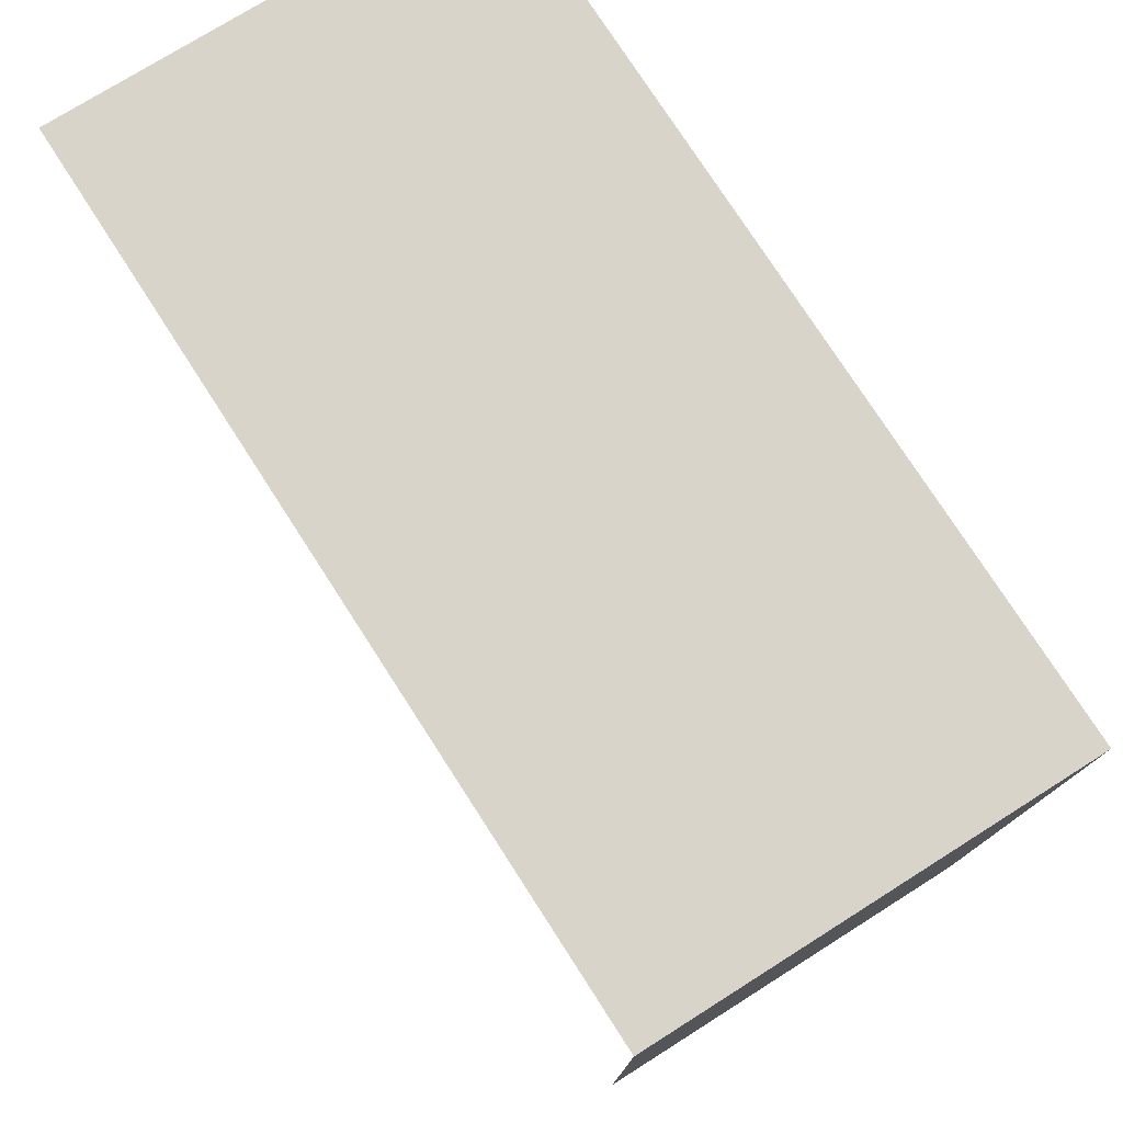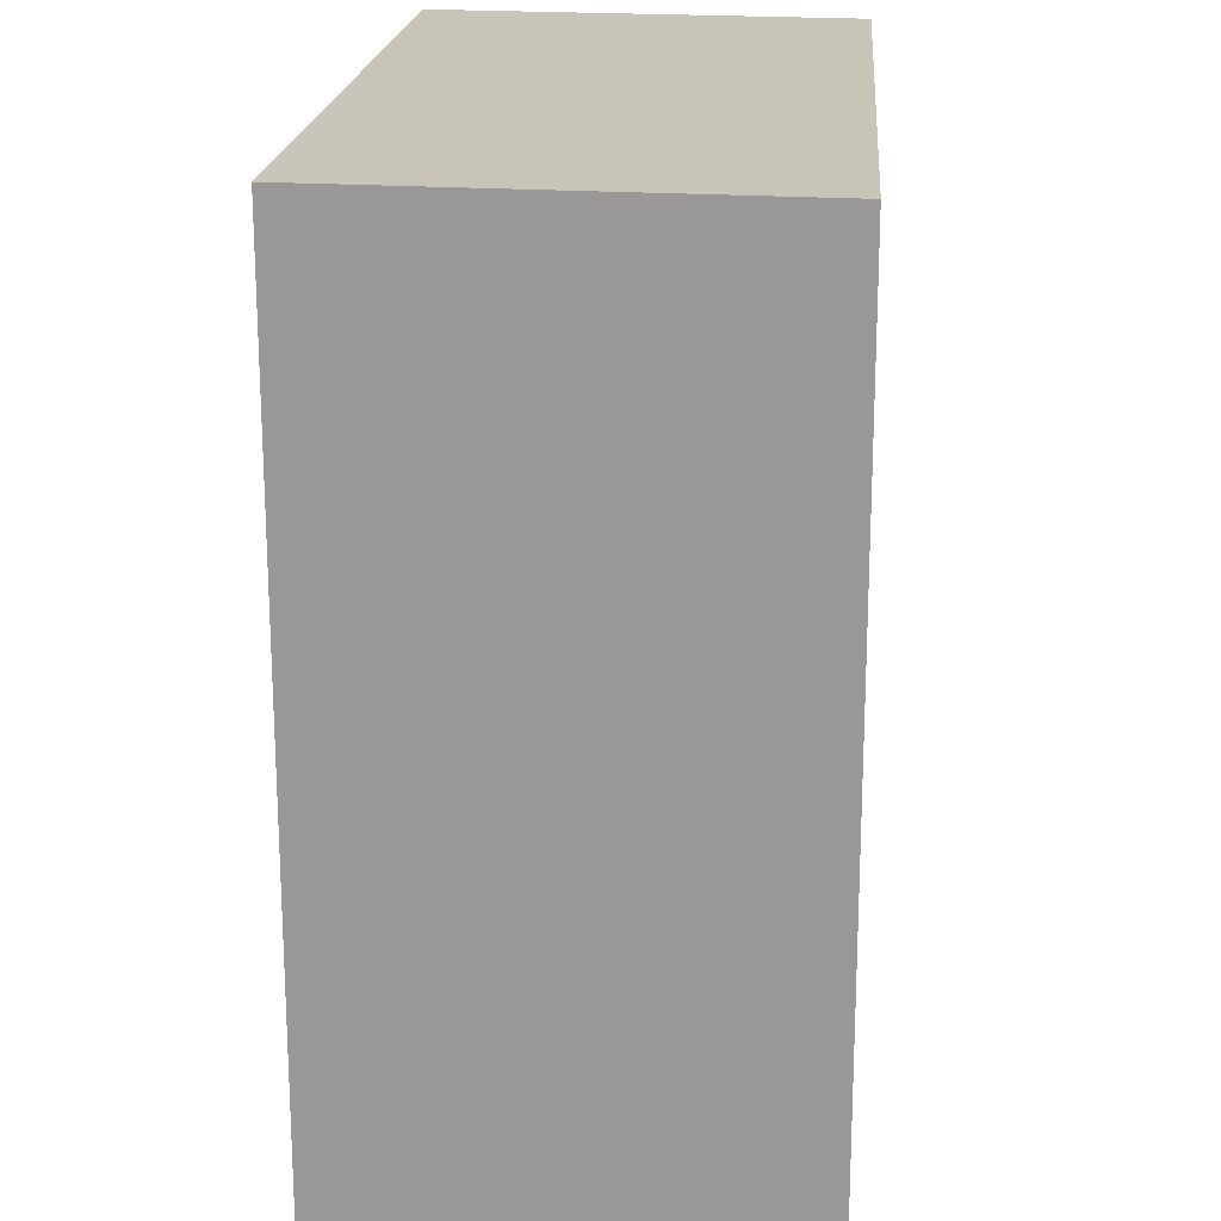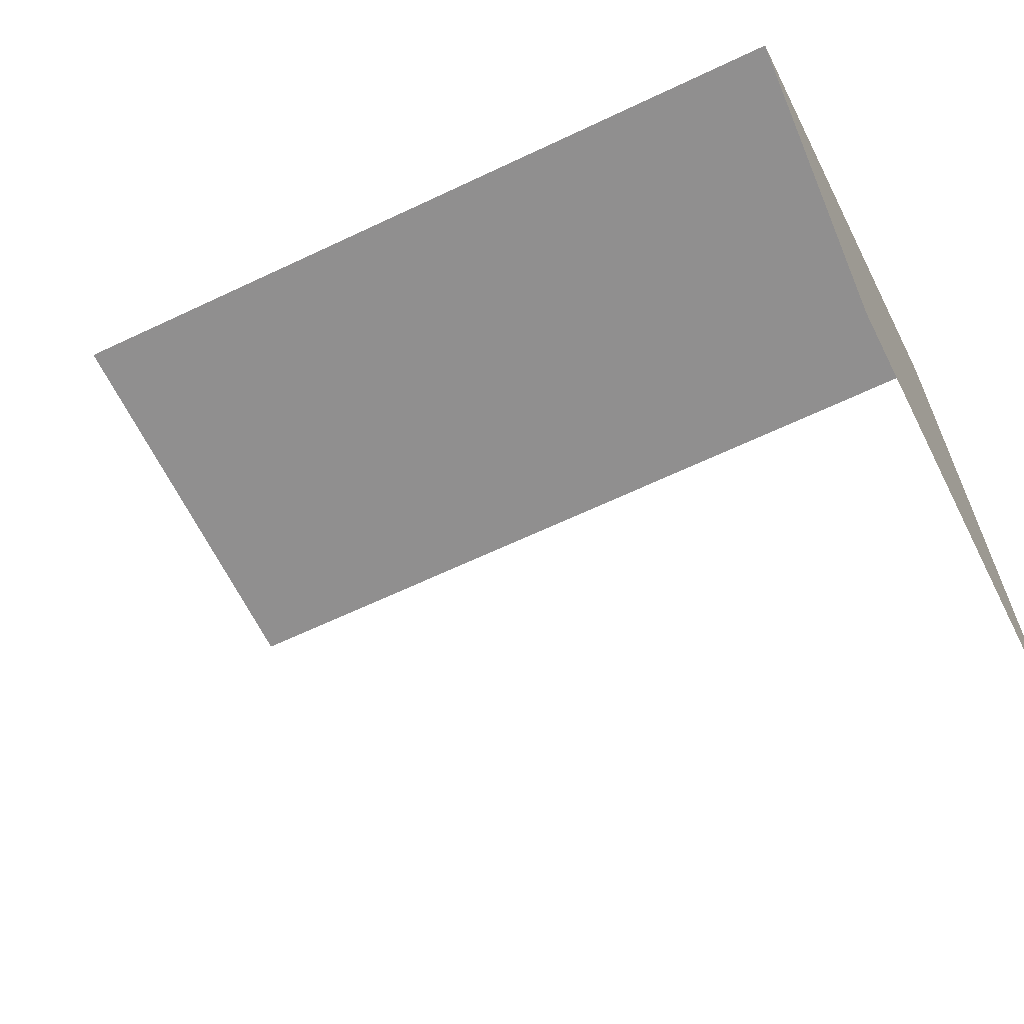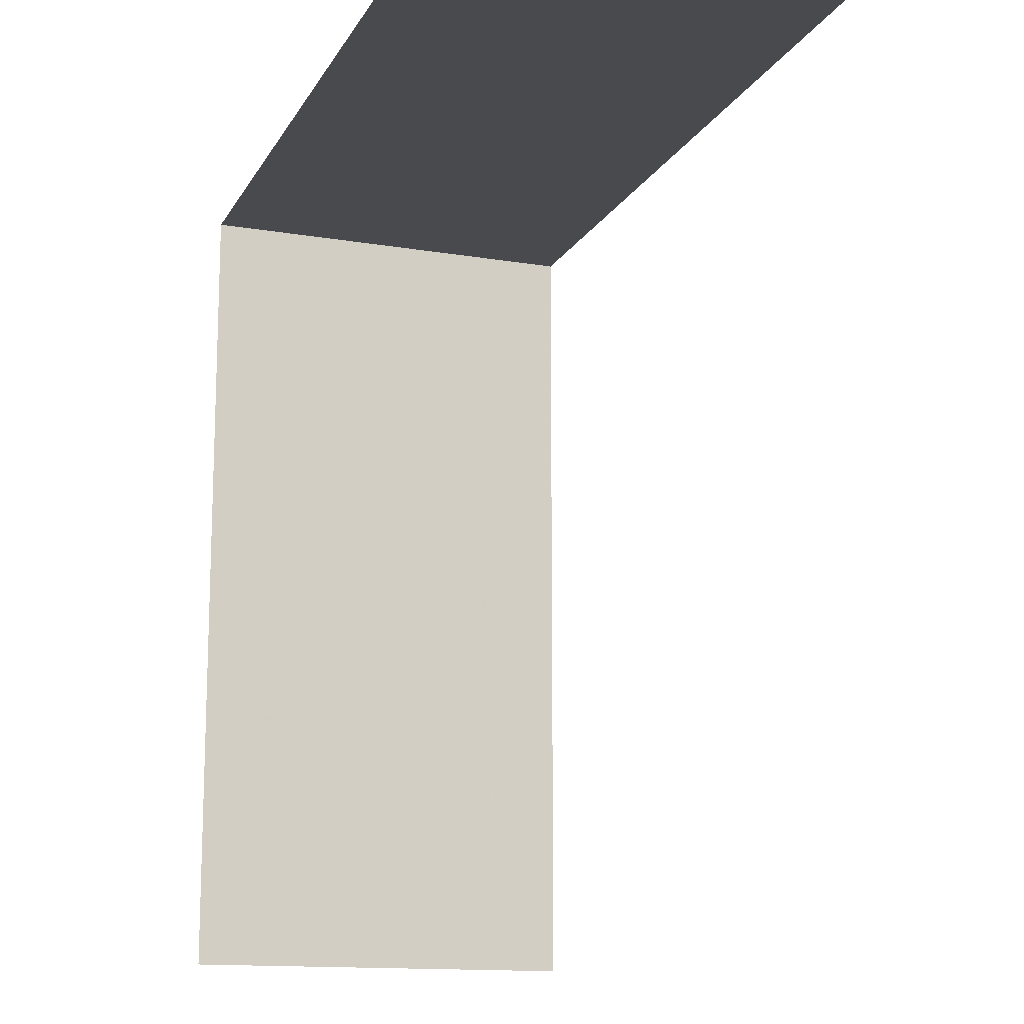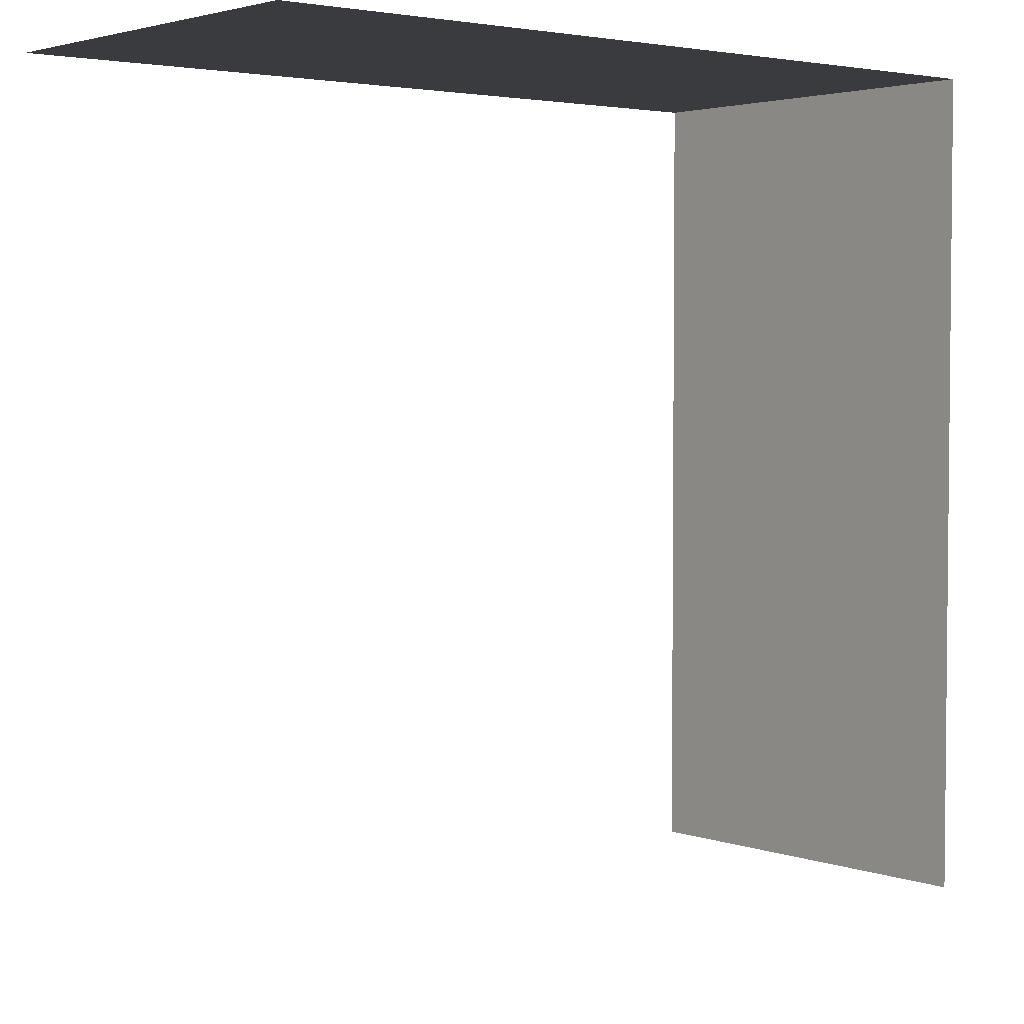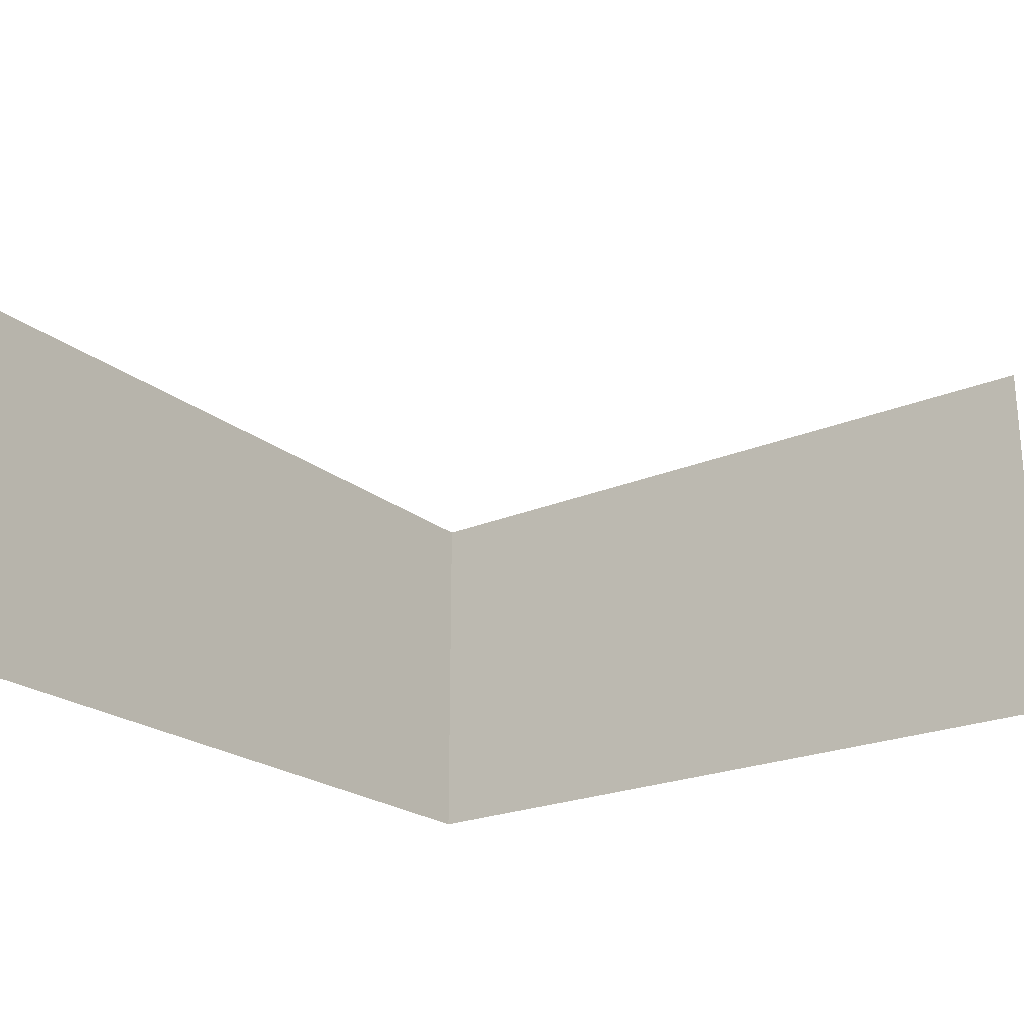
<metadata>
{"format":"obj","ext":"obj","renderer":"f3d","projection":"perspective","resolution":1024,"background":"white","views":[{"elev":77.2,"azim":57.0,"up":"+Y"},{"elev":19.4,"azim":94.3,"up":"+Y"},{"elev":-65.2,"azim":25.2,"up":"+Y"},{"elev":-13.7,"azim":-109.7,"up":"+Y"},{"elev":3.7,"azim":-39.9,"up":"+Y"},{"elev":-22.8,"azim":-53.7,"up":"+Z"}]}
</metadata>
<code>
o 1714
v 2210 1869 14.56
v 2210 1869 14.56
v 2210 1869 14.56
v 2210 1869 14.56
v 2210 1869 14.56
v 2210 1869 14.56
v 2210 1869 14.56
v 2210 1869 14.56
v 2210 1869 14.56
v 2210 1869 14.56
v 2210 1869 14.56
v 2210 1869 14.56
v 2210 1869 14.56
v 2210 1869 14.56
v 2210 1869 14.56
f 1 2 3
f 1 4 3
f 3 5 6
f 3 7 8
f 9 10 11
f 12 10 13
f 11 14 15
f 13 14 15

</code>
